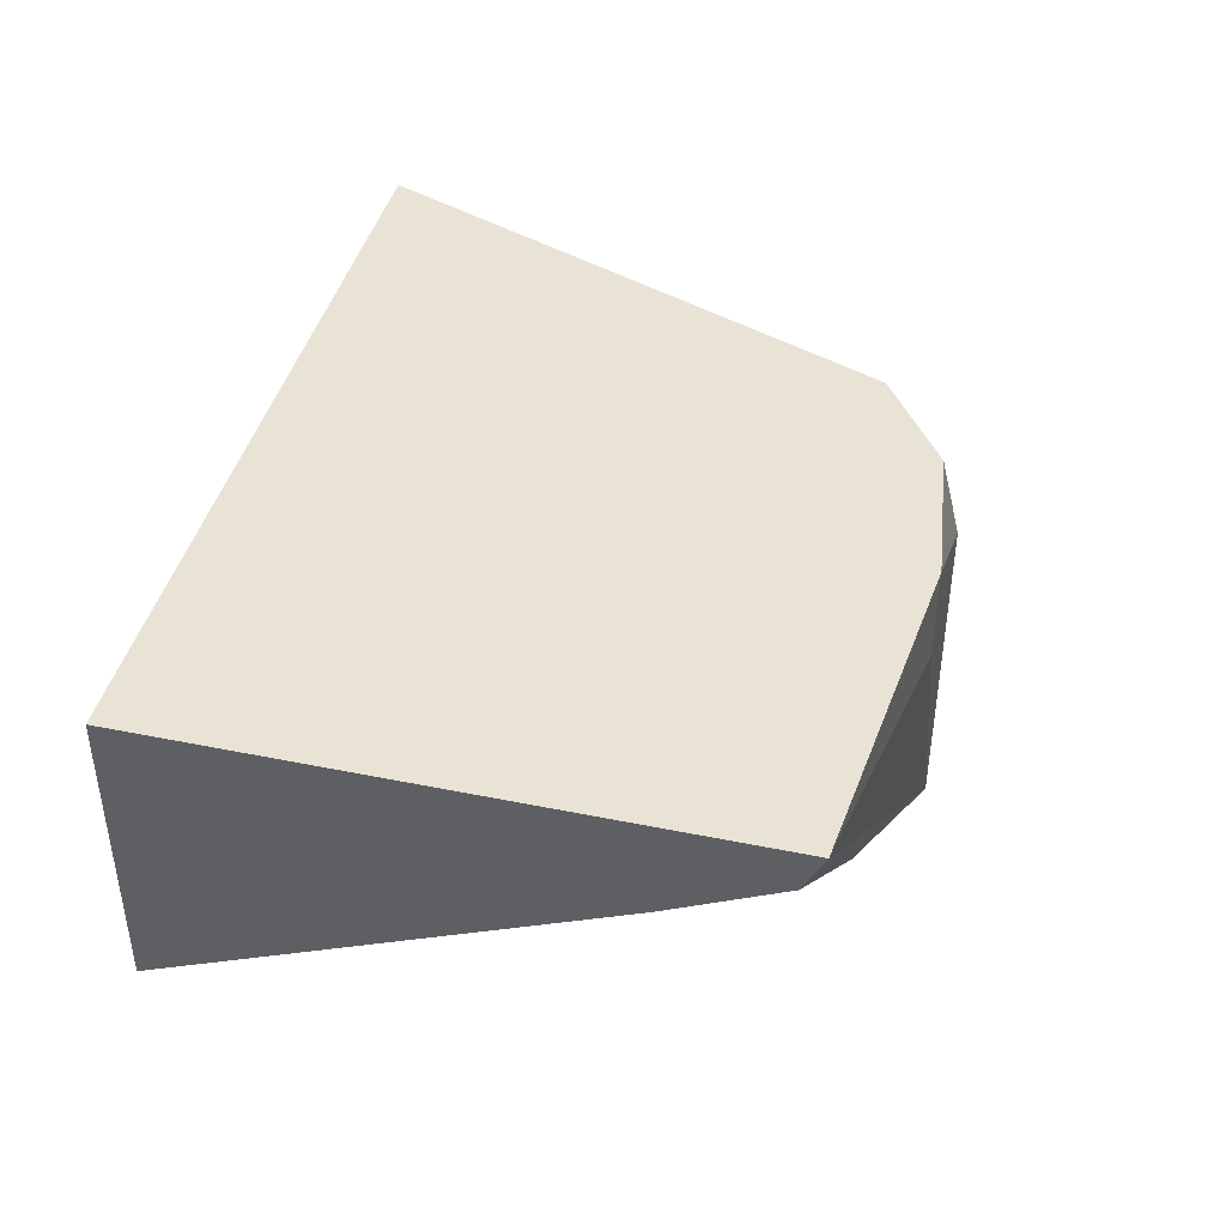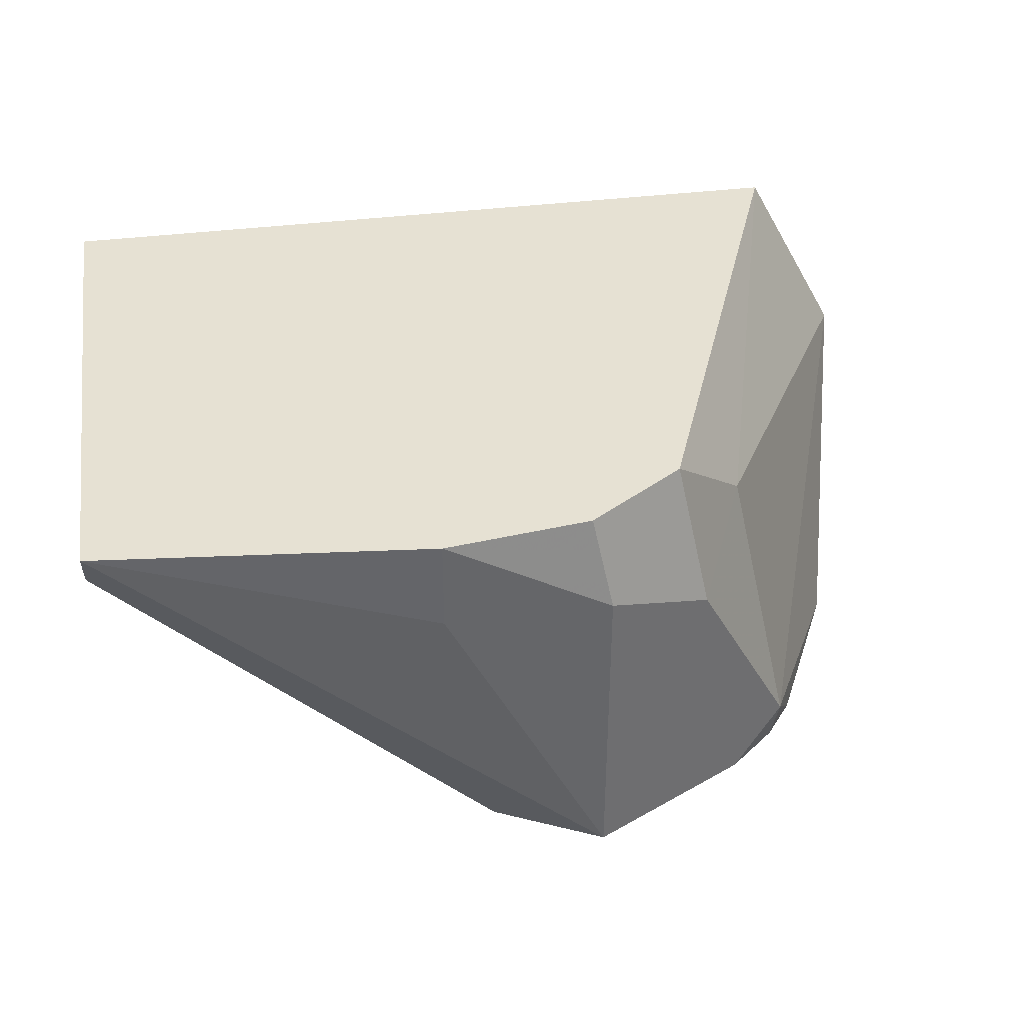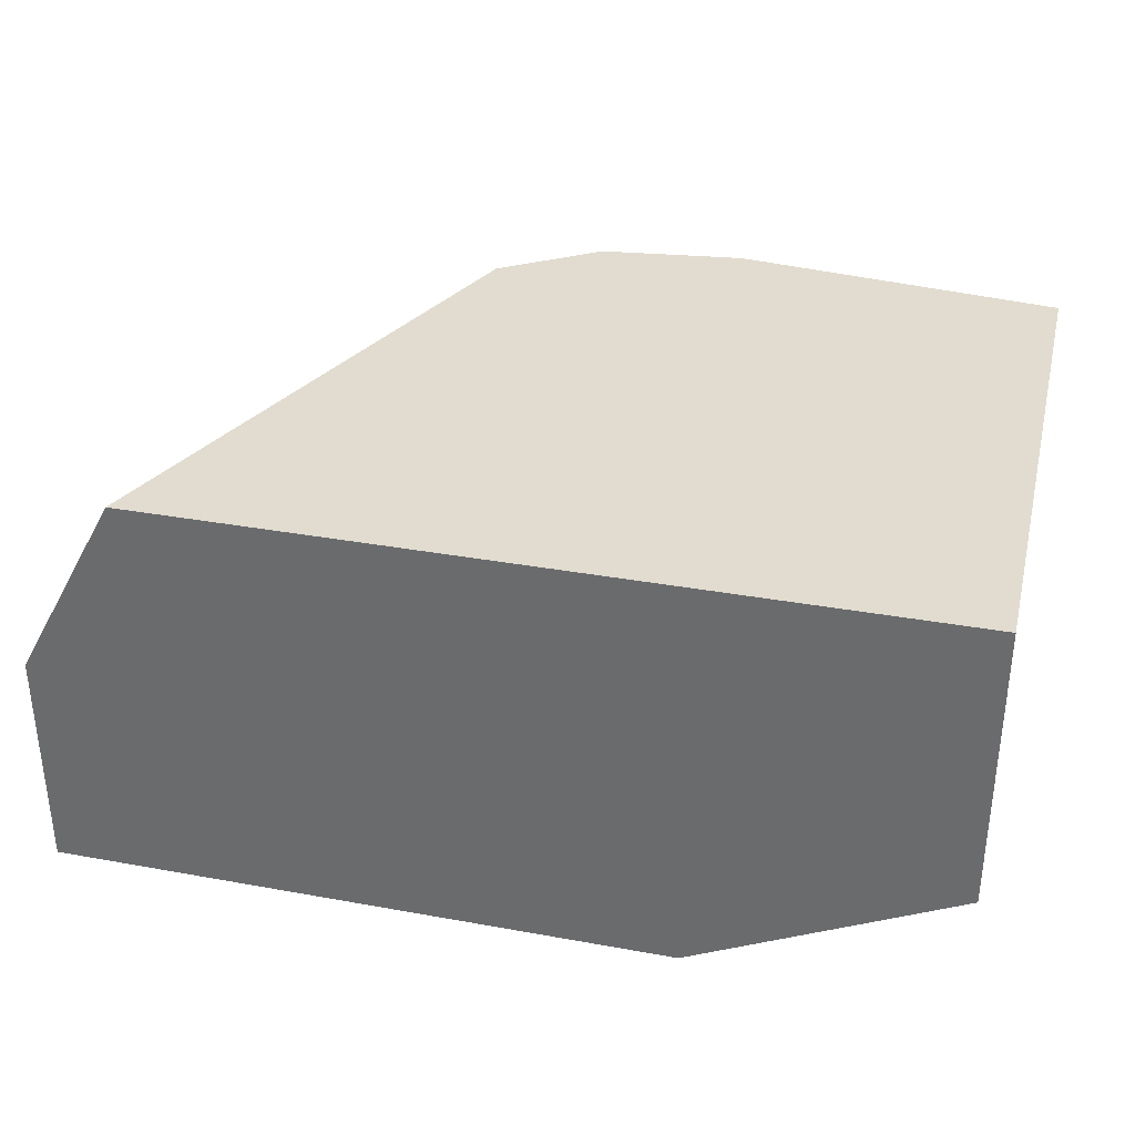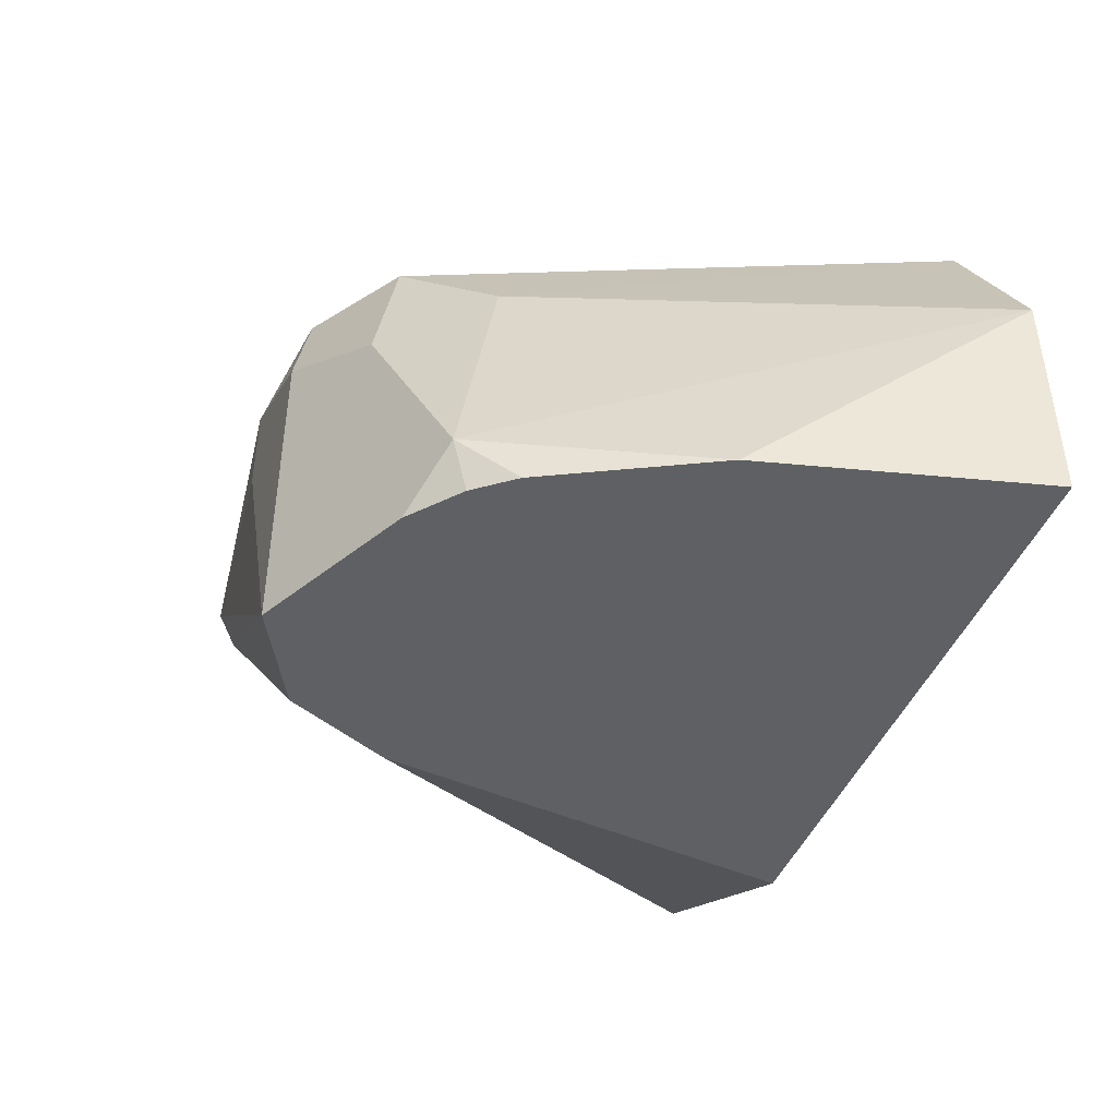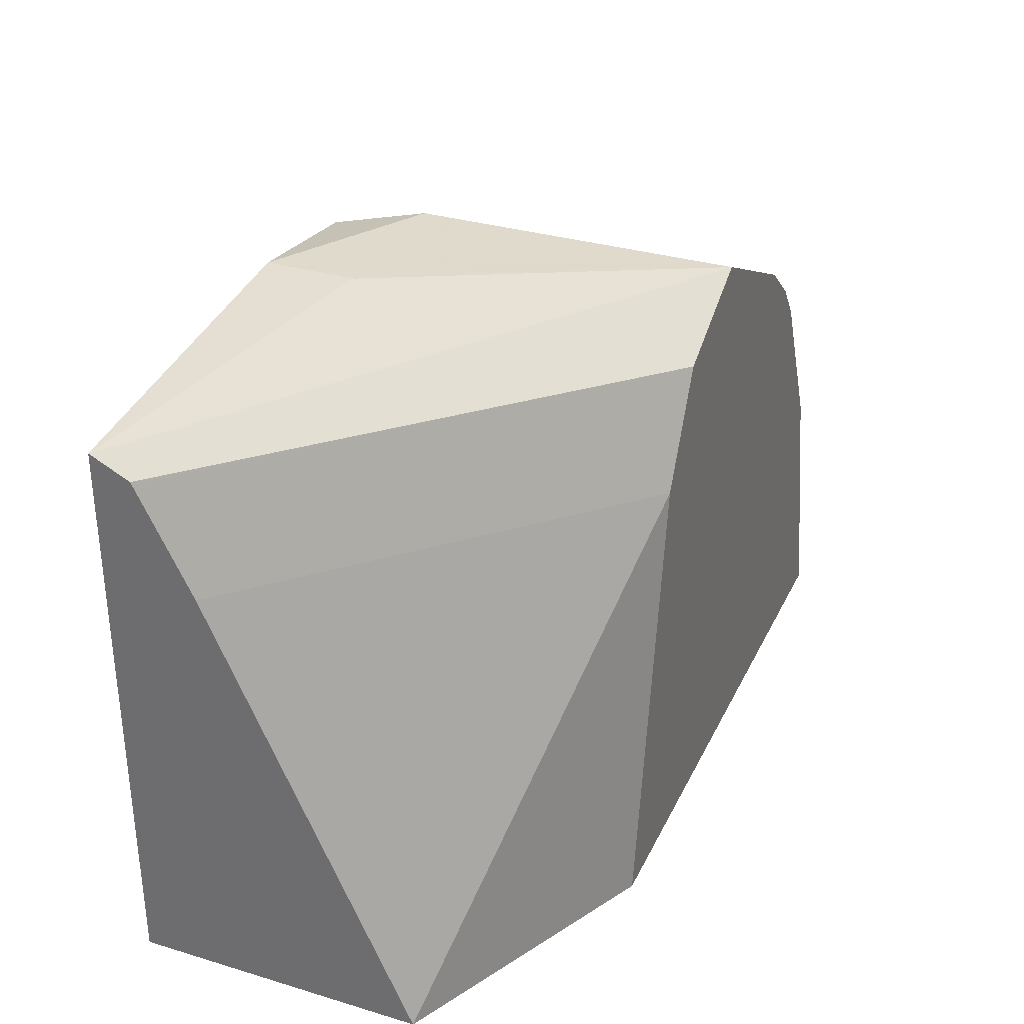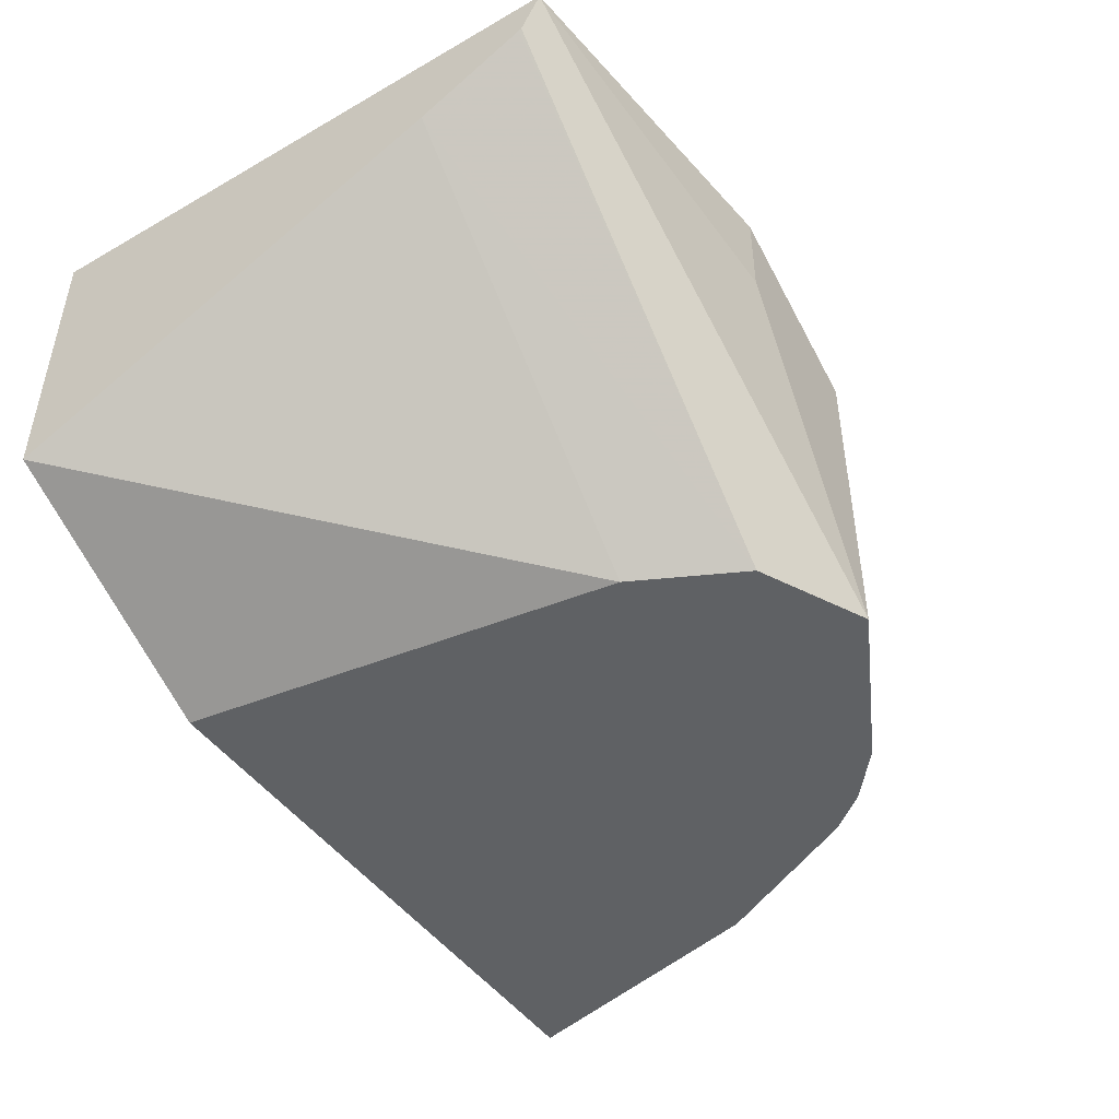
<metadata>
{"format":"obj","ext":"obj","renderer":"f3d","projection":"perspective","resolution":1024,"background":"white","views":[{"elev":42.1,"azim":-76.2,"up":"+Y"},{"elev":38.6,"azim":-9.1,"up":"+Y"},{"elev":34.4,"azim":-166.3,"up":"+Y"},{"elev":-43.0,"azim":70.1,"up":"+Y"},{"elev":32.4,"azim":-67.4,"up":"+Z"},{"elev":-46.5,"azim":-56.8,"up":"+Y"}]}
</metadata>
<code>
v -0.1719 -0.1102 0.4899
v -0.1719 -0.06881 0.5826
v -0.1719 -0.04913 0.4899
v -0.1167 -0.137 0.4899
v -0.1028 -0.137 0.5825
v -0.1719 -0.05765 0.6049
v -0.09139 -0.137 0.6054
v -0.1719 -0.04913 0.6096
v -0.007851 -0.04913 0.4899
v 0.01388 -0.137 0.4899
v -0.1719 -0.05736 0.6054
v -0.06855 -0.137 0.6168
v -0.1719 -0.0495 0.6094
v -0.1028 -0.06854 0.6168
v -0.1028 -0.04913 0.6168
v -0.05186 -0.04913 0.5992
v -0.03427 -0.06854 0.5826
v 0.01388 -0.08891 0.4899
v -3.126e-05 -0.137 0.5483
v -0.06855 -0.06854 0.6168
v -0.03424 -0.137 0.5997
v -0.07242 -0.04913 0.6129
v -0.0514 -0.05141 0.5997
v -0.04569 -0.07996 0.6054
v -0.02285 -0.1256 0.594
v -0.01716 -0.137 0.5826
v -0.02363 -0.137 0.5908
f 8 12 14
f 15 20 22
f 8 14 15
f 9 16 17
f 9 17 18
f 10 18 19
f 11 12 13
f 12 20 15
f 12 15 14
f 12 21 20
f 16 22 23
f 20 21 24
f 17 23 24
f 17 24 25
f 17 25 18
f 18 25 19
f 19 25 26
f 20 24 22
f 21 27 25
f 21 25 24
f 22 24 23
f 25 27 26
f 8 13 12
f 16 23 17
f 7 12 11
f 4 26 27
f 4 7 5
f 6 7 11
f 1 2 6
f 1 6 11
f 1 11 13
f 1 13 8
f 1 3 9
f 1 9 18
f 1 18 10
f 1 10 4
f 1 4 5
f 1 5 2
f 1 8 3
f 2 7 6
f 3 8 15
f 3 15 22
f 3 22 16
f 3 16 9
f 4 10 19
f 4 19 26
f 4 12 7
f 4 27 21
f 4 21 12
f 2 5 7

</code>
